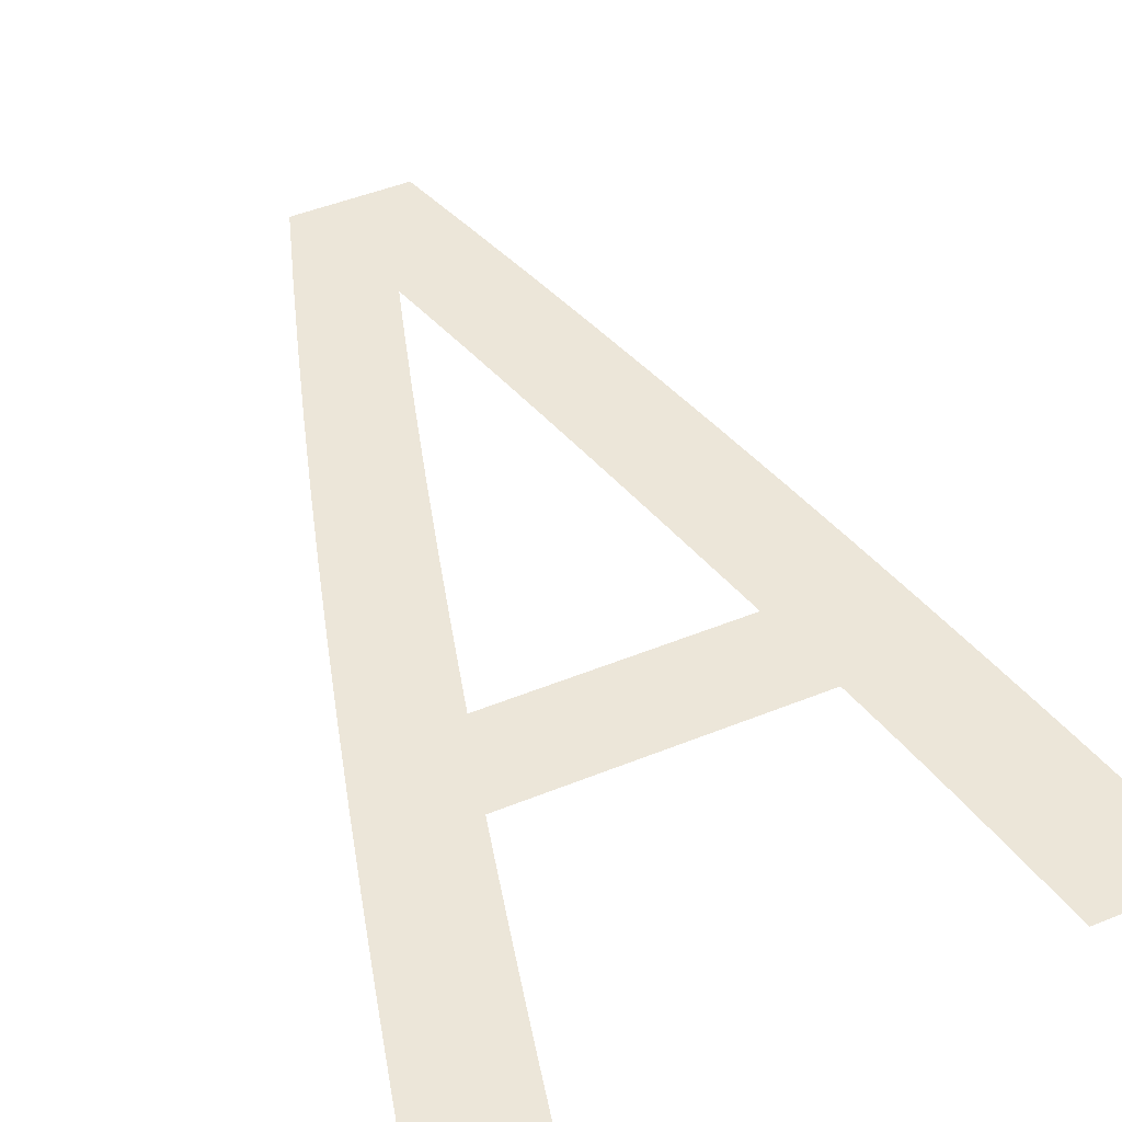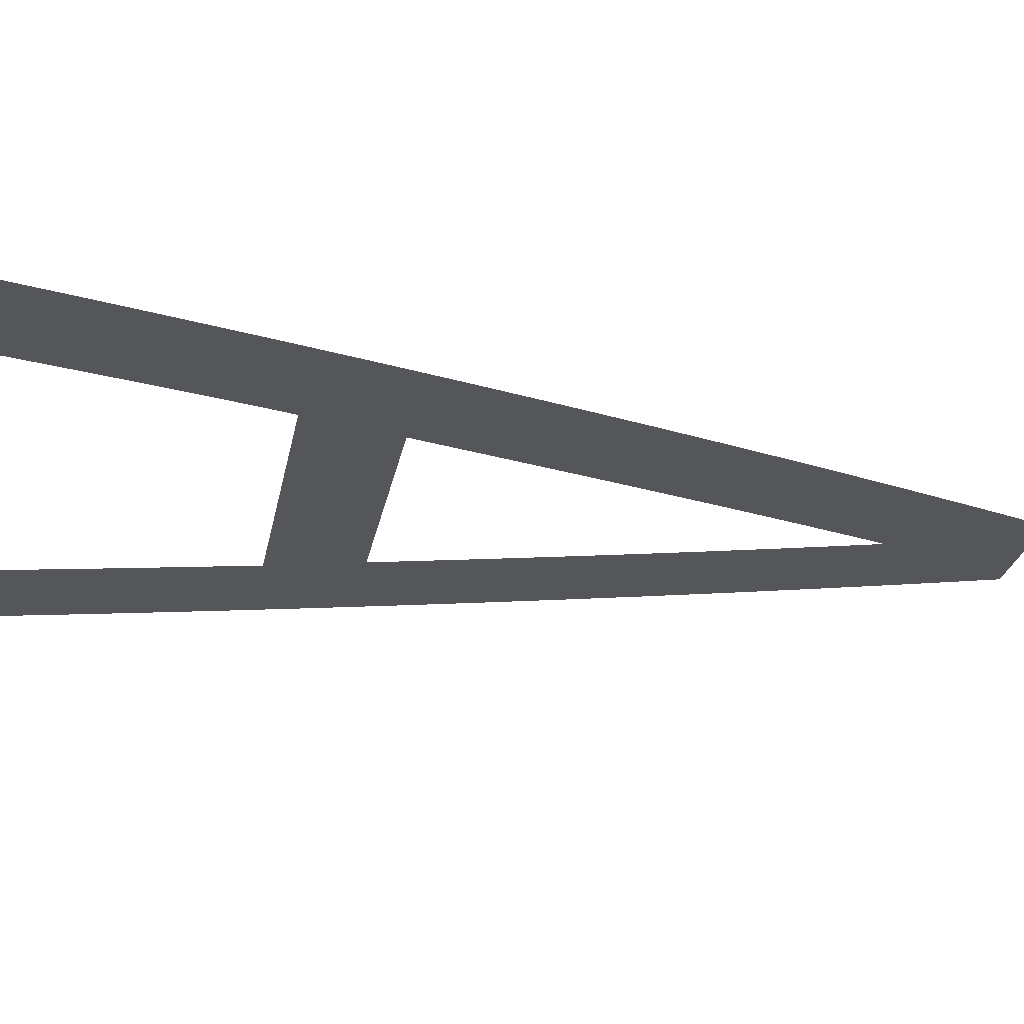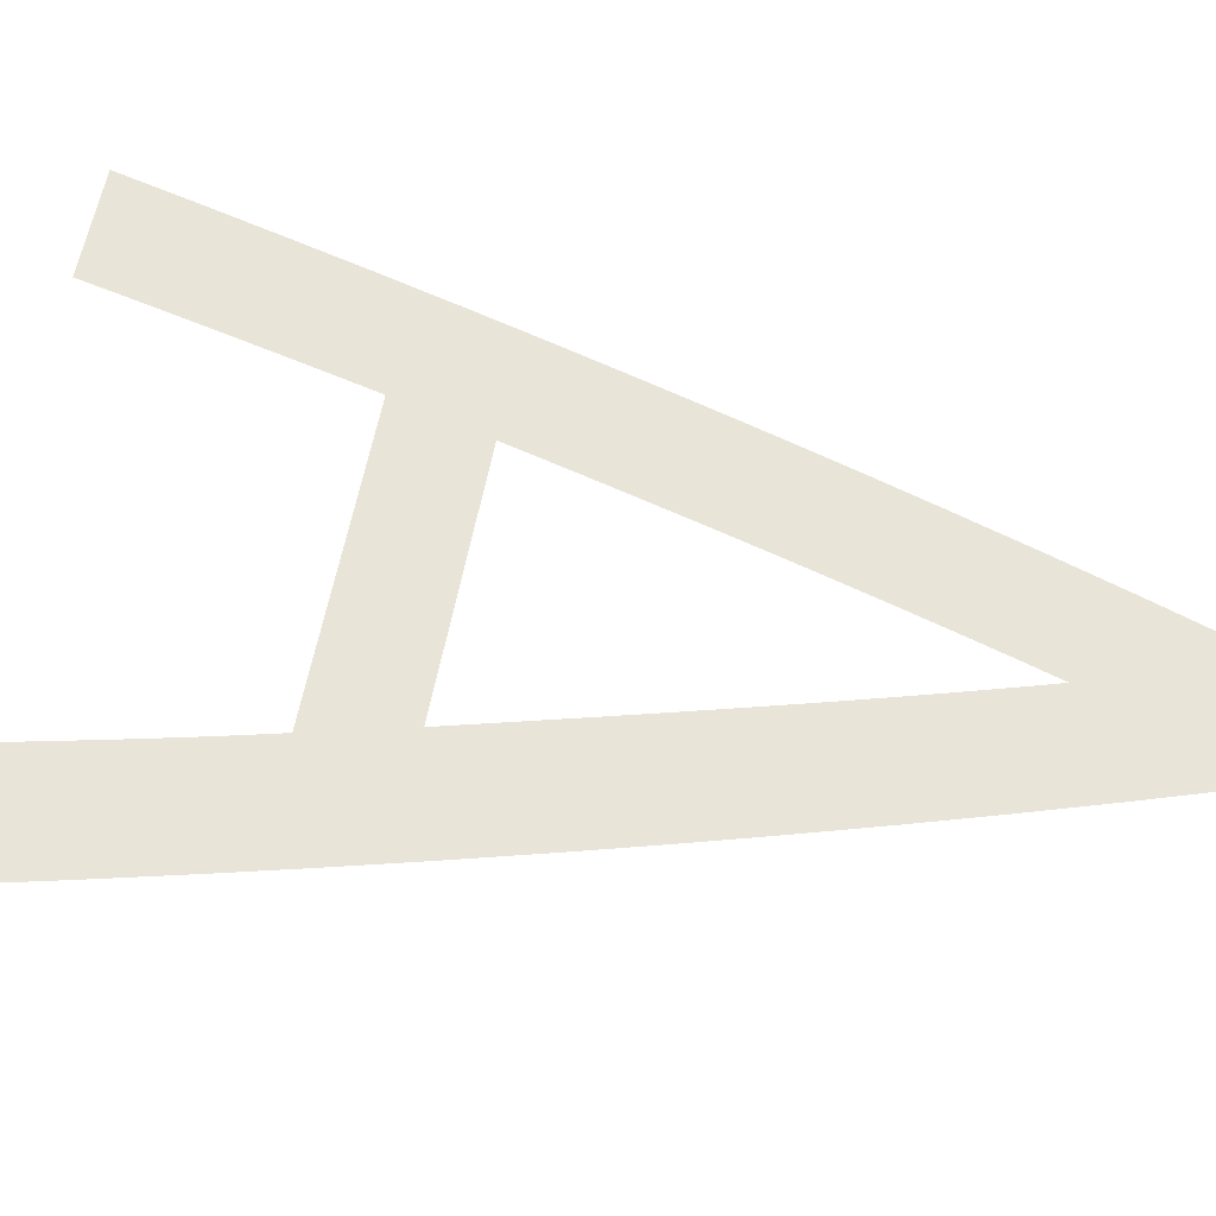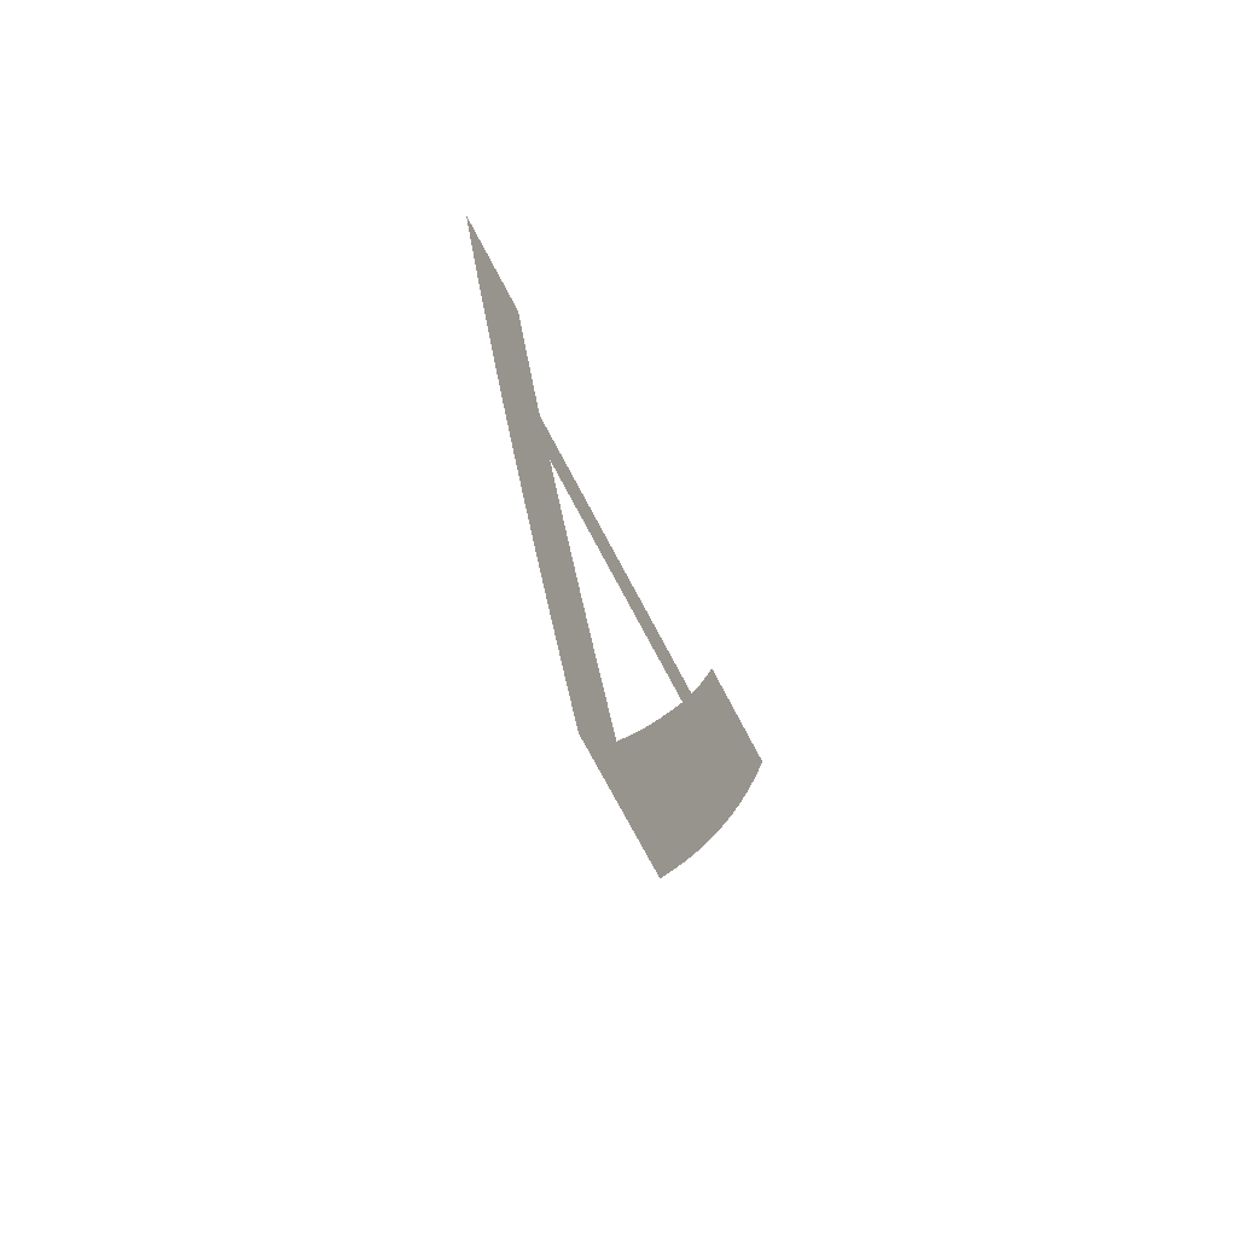
<metadata>
{"format":"obj","ext":"obj","renderer":"f3d","projection":"perspective","resolution":1024,"background":"white","views":[{"elev":49.3,"azim":-24.0,"up":"+Y"},{"elev":-26.0,"azim":79.4,"up":"+Y"},{"elev":60.6,"azim":101.0,"up":"+Y"},{"elev":-74.7,"azim":-62.1,"up":"+Z"}]}
</metadata>
<code>
o Text.001
v -0.05176 0 -0.5578
v 0.03996 0 -0.6083
v -0.03526 0 -0.6083
v 0.05625 0 -0.5584
v 0.07209 0 -0.5084
v -0.06778 0 -0.5073
v -0.000403 0 -0.5248
v -0.007861 0 -0.4999
v 0.006862 0 -0.5005
v 0.0875 0 -0.4583
v -0.08335 0 -0.4567
v 0.01399 0 -0.4761
v -0.01511 0 -0.4754
v 0.02098 0 -0.4518
v -0.02218 0 -0.451
v 0.1025 0 -0.408
v -0.09847 0 -0.4061
v 0.02787 0 -0.4275
v -0.02908 0 -0.4269
v 0.03465 0 -0.4031
v -0.03585 0 -0.4028
v 0.1171 0 -0.3575
v -0.1132 0 -0.3555
v 0.04134 0 -0.3788
v -0.04249 0 -0.3788
v 0.04795 0 -0.3544
v -0.04904 0 -0.3547
v 0.1312 0 -0.3069
v -0.1275 0 -0.3048
v -0.05552 0 -0.3306
v 0.05451 0 -0.33
v -0.06194 0 -0.3064
v 0.06101 0 -0.3056
v 0.1451 0 -0.2561
v -0.06834 0 -0.2819
v 0.06747 0 -0.2811
v -0.1414 0 -0.2541
v -0.07473 0 -0.2572
v 0.07391 0 -0.2566
v -0.08114 0 -0.2321
v 0.08033 0 -0.2321
v 0.1585 0 -0.2052
v -0.1549 0 -0.2034
v 0.09501 0 -0.1725
v 0.1716 0 -0.1541
v -0.1681 0 -0.1526
v -0.09673 0 -0.1725
v -0.1002 0 -0.158
v 0.09862 0 -0.1581
v 0.1021 0 -0.1437
v -0.1036 0 -0.1435
v 0.1843 0 -0.1029
v -0.181 0 -0.1018
v 0.1056 0 -0.1294
v -0.107 0 -0.1289
v 0.1089 0 -0.1151
v -0.1104 0 -0.1143
v 0.1122 0 -0.1009
v -0.1138 0 -0.09974
v 0.1967 0 -0.05153
v -0.1936 0 -0.0509
v 0.1154 0 -0.08658
v -0.1171 0 -0.08521
v 0.1186 0 -0.07229
v -0.1205 0 -0.07073
v 0.1218 0 -0.05797
v -0.1237 0 -0.05634
v 0.1249 0 -0.04359
v -0.1269 0 -0.04204
v 0.2088 0 0
v -0.2059 0 0
v 0.1281 0 -0.02915
v -0.1301 0 -0.02788
v 0.1313 0 -0.01462
v -0.1332 0 -0.01385
v 0.1345 0 0
v -0.1362 0 0
f 1 2 3
f 1 4 2
f 1 5 4
f 6 7 1
f 7 5 1
f 6 8 7
f 9 5 7
f 9 10 5
f 11 8 6
f 12 10 9
f 11 13 8
f 14 10 12
f 11 15 13
f 14 16 10
f 17 15 11
f 18 16 14
f 17 19 15
f 20 16 18
f 17 21 19
f 20 22 16
f 23 21 17
f 24 22 20
f 23 25 21
f 26 22 24
f 23 27 25
f 26 28 22
f 29 27 23
f 29 30 27
f 31 28 26
f 29 32 30
f 33 28 31
f 33 34 28
f 29 35 32
f 36 34 33
f 37 35 29
f 37 38 35
f 39 34 36
f 37 40 38
f 41 34 39
f 41 42 34
f 43 40 37
f 43 41 40
f 43 42 41
f 43 44 42
f 44 45 42
f 46 47 43
f 47 44 43
f 46 48 47
f 49 45 44
f 50 45 49
f 46 51 48
f 50 52 45
f 53 51 46
f 54 52 50
f 53 55 51
f 56 52 54
f 53 57 55
f 58 52 56
f 53 59 57
f 58 60 52
f 61 59 53
f 62 60 58
f 61 63 59
f 64 60 62
f 61 65 63
f 66 60 64
f 61 67 65
f 68 60 66
f 61 69 67
f 68 70 60
f 71 69 61
f 72 70 68
f 71 73 69
f 74 70 72
f 71 75 73
f 76 70 74
f 71 77 75

</code>
